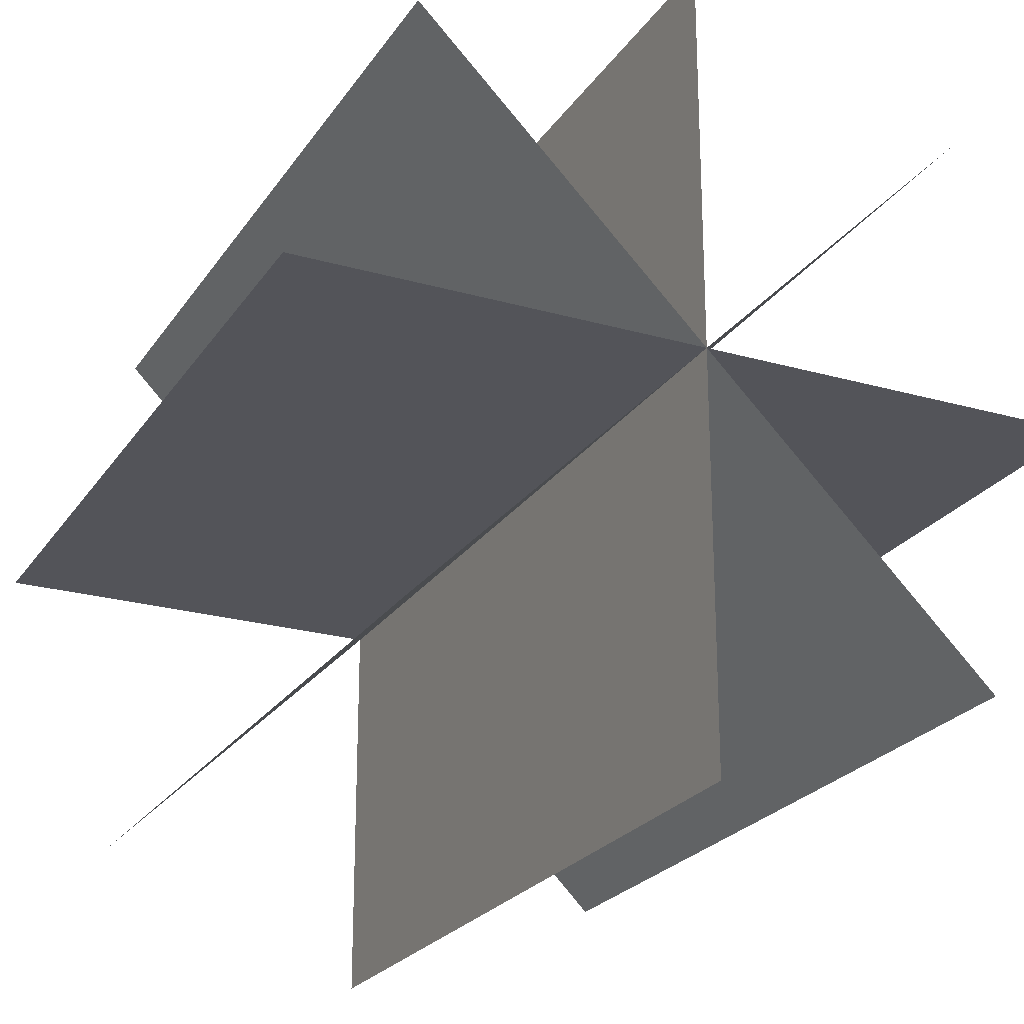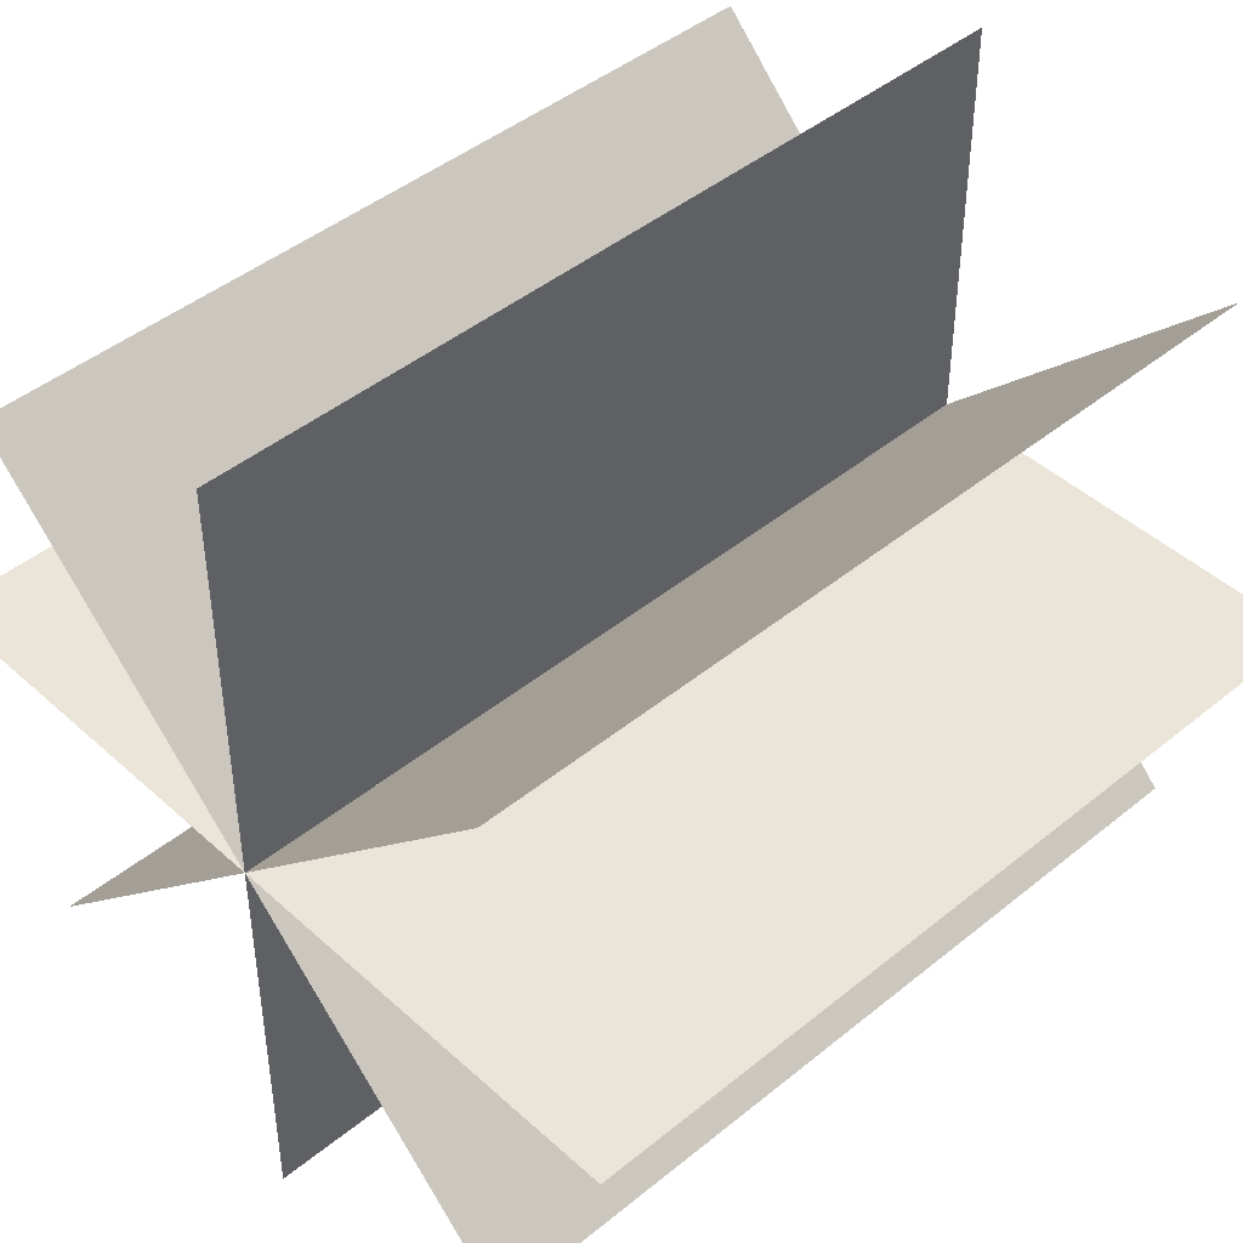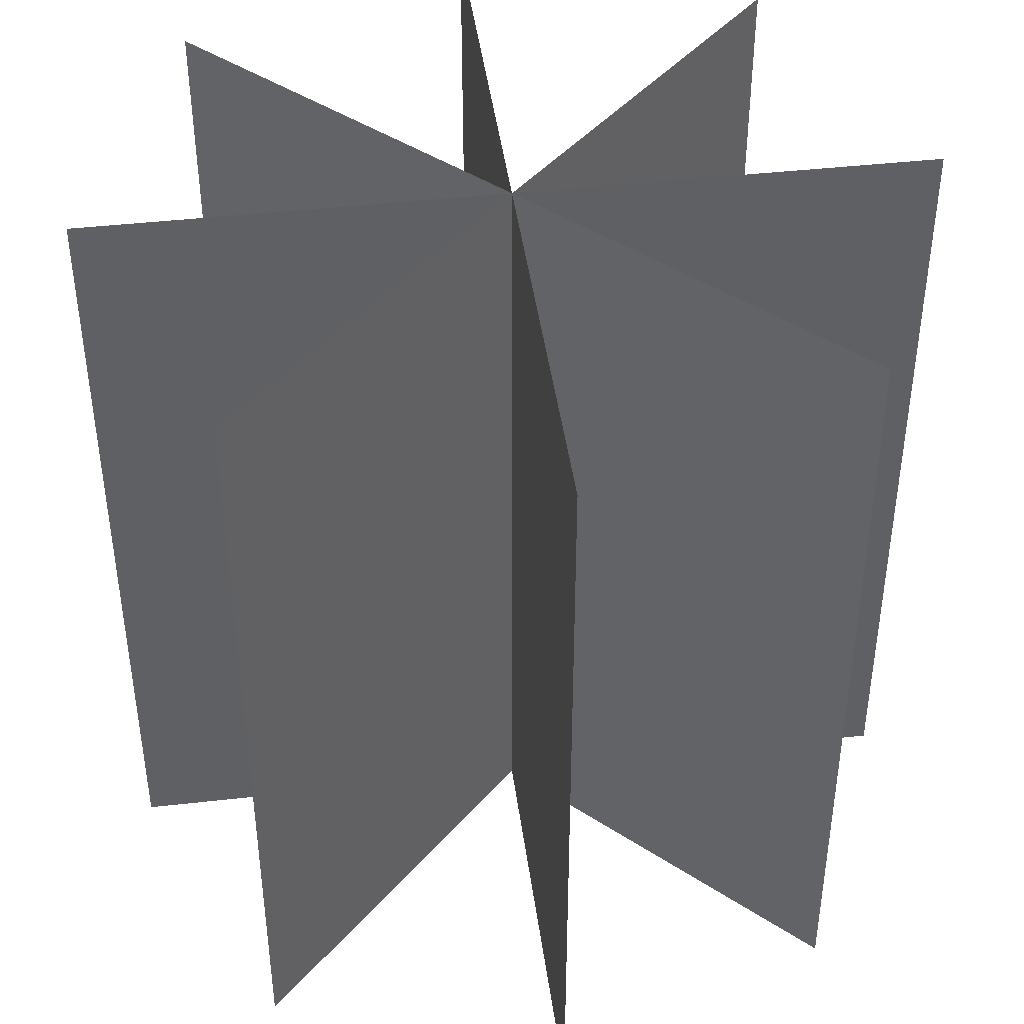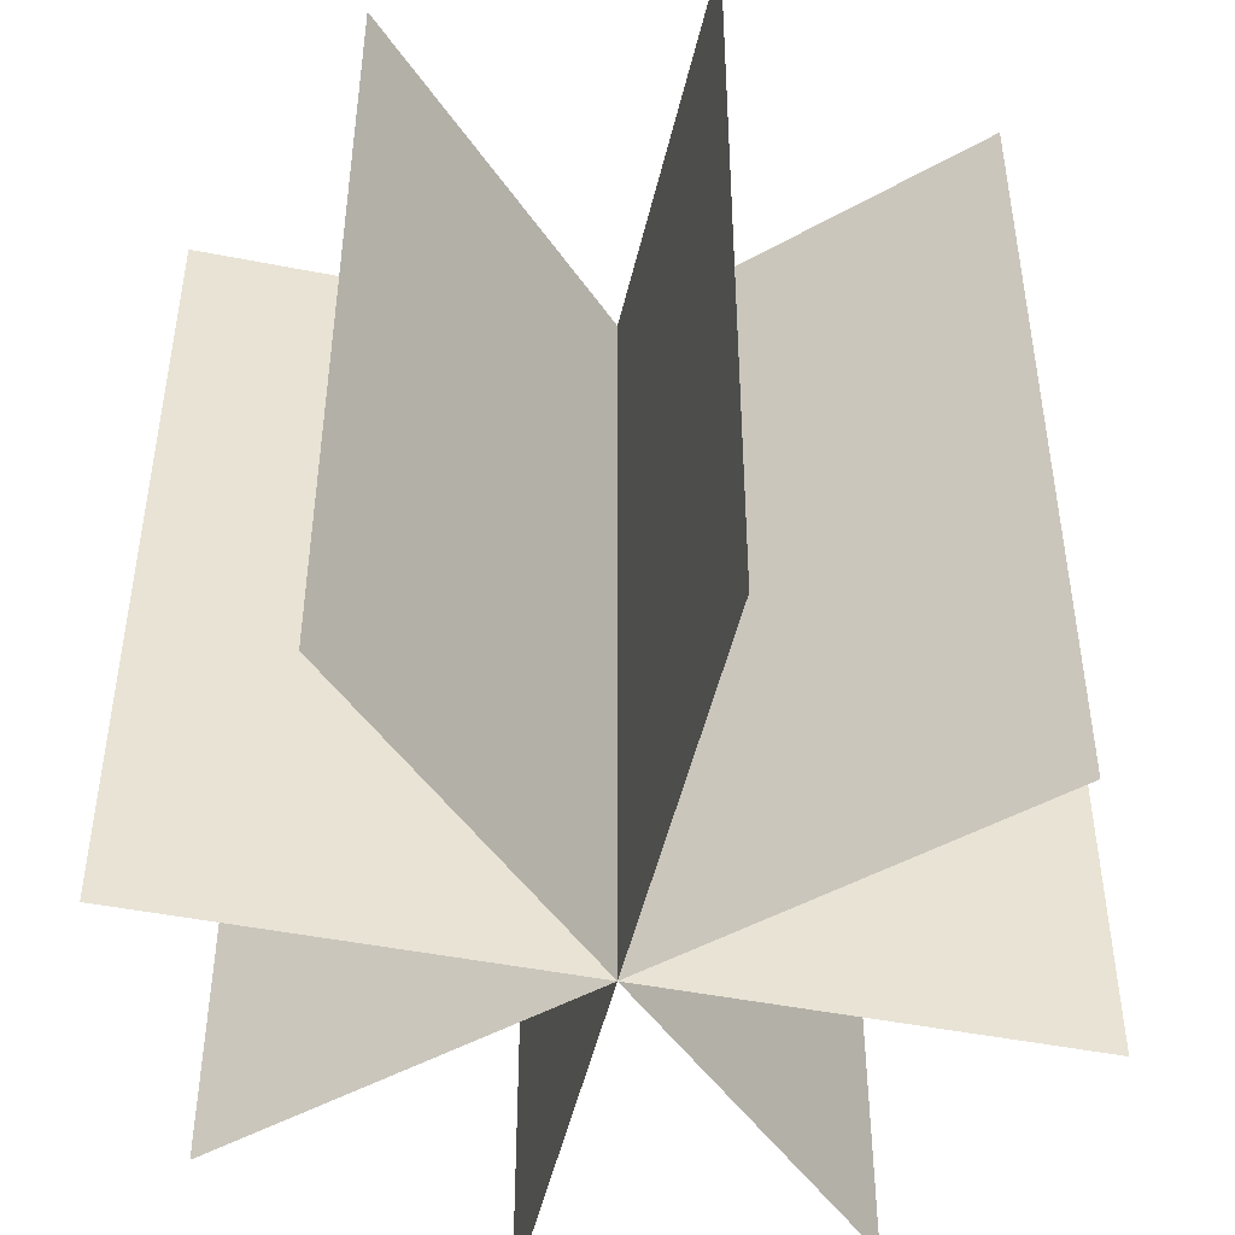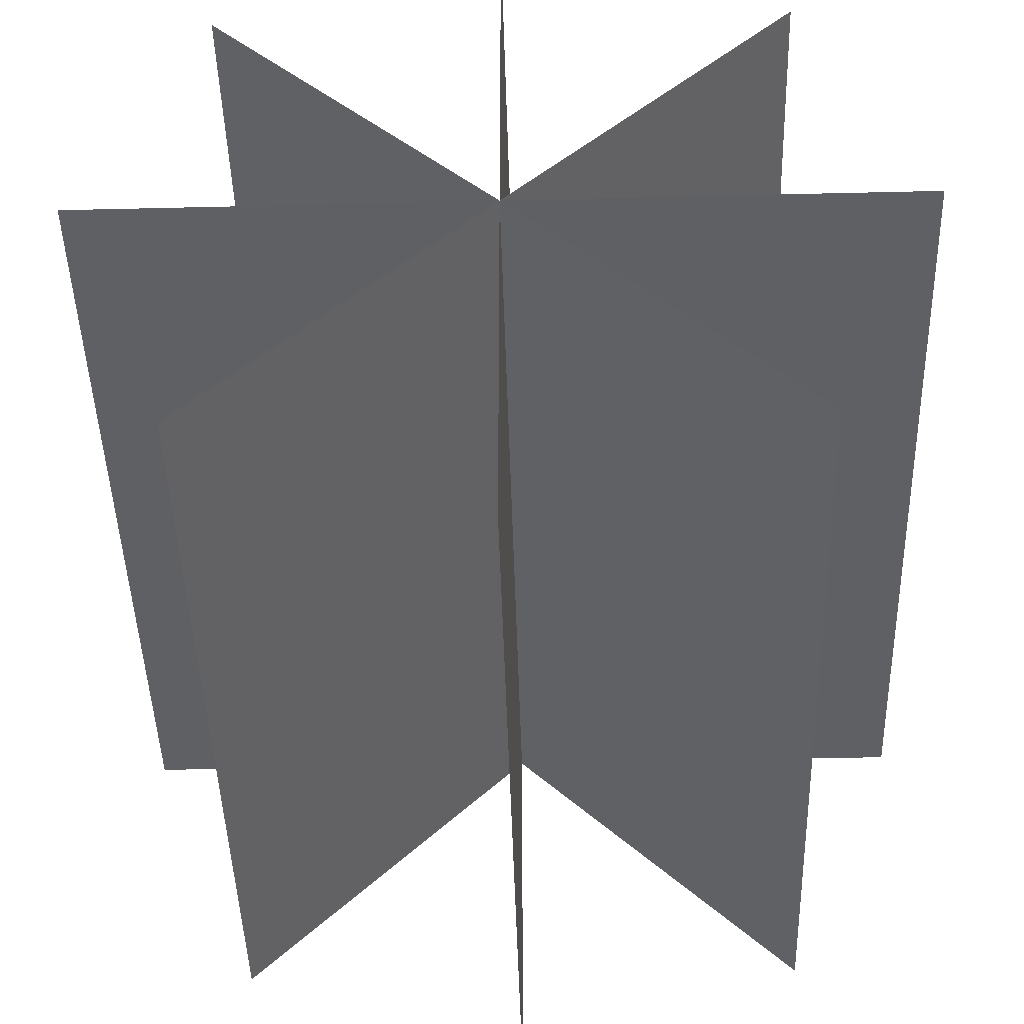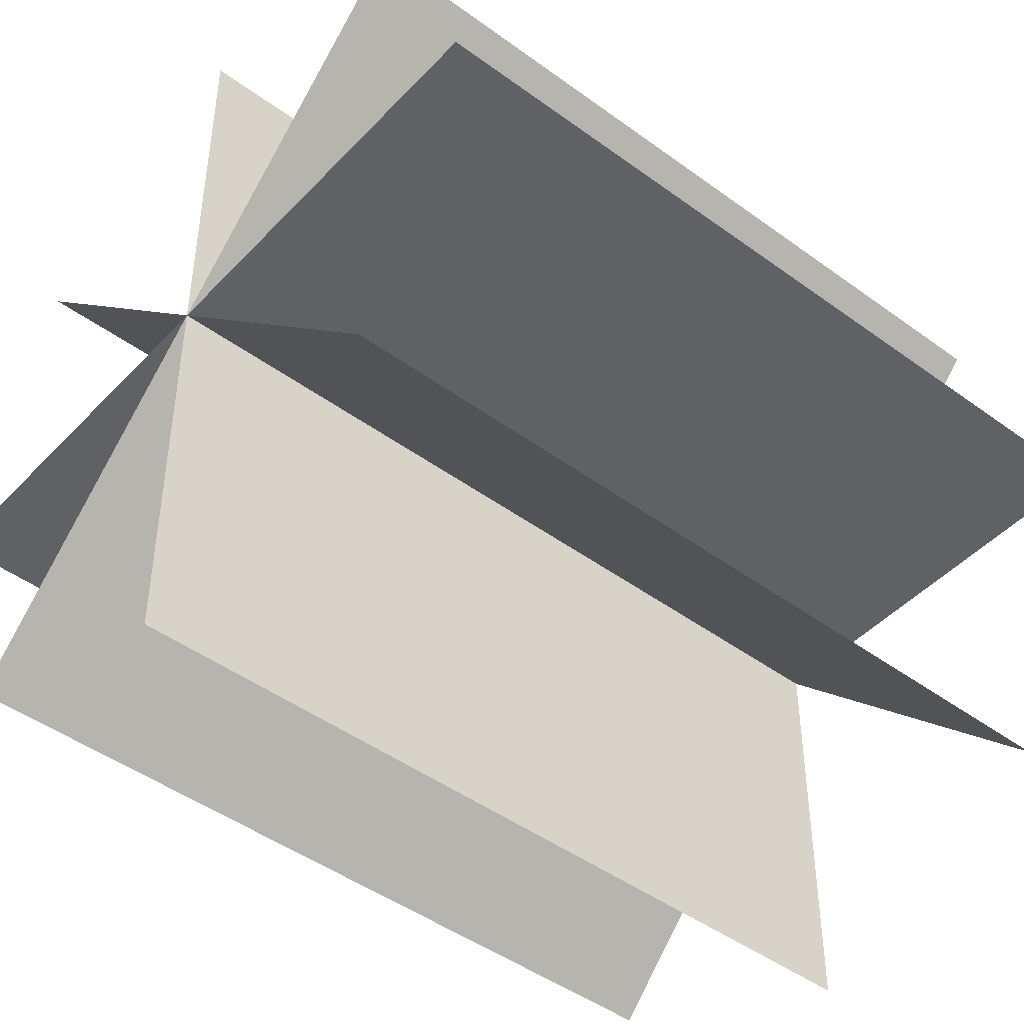
<metadata>
{"format":"obj","ext":"obj","renderer":"f3d","projection":"perspective","resolution":1024,"background":"white","views":[{"elev":-23.7,"azim":-25.5,"up":"+Z"},{"elev":44.7,"azim":-133.5,"up":"+Z"},{"elev":43.9,"azim":-142.5,"up":"+Y"},{"elev":-47.4,"azim":-102.6,"up":"+Y"},{"elev":-44.6,"azim":1.6,"up":"+Z"},{"elev":-45.9,"azim":49.9,"up":"+Z"}]}
</metadata>
<code>
v -1 -0.5 0
v -1  1.5 0
v  1 -0.5 0
v  1  1.5 0
v 0 -0.5 -1
v 0  1.5 -1
v 0 -0.5 1
v 0  1.5 1
v -0.707 -0.5 -0.707
v -0.707  1.5 -0.707
v  0.707 -0.5  0.707
v  0.707  1.5  0.707
v -0.707 -0.5  0.707
v -0.707  1.5  0.707
v  0.707 -0.5 -0.707
v  0.707  1.5 -0.707
f 1 2 4 3
f 5 6 8 7
f 9 10 12 11
f 13 14 16 15

</code>
